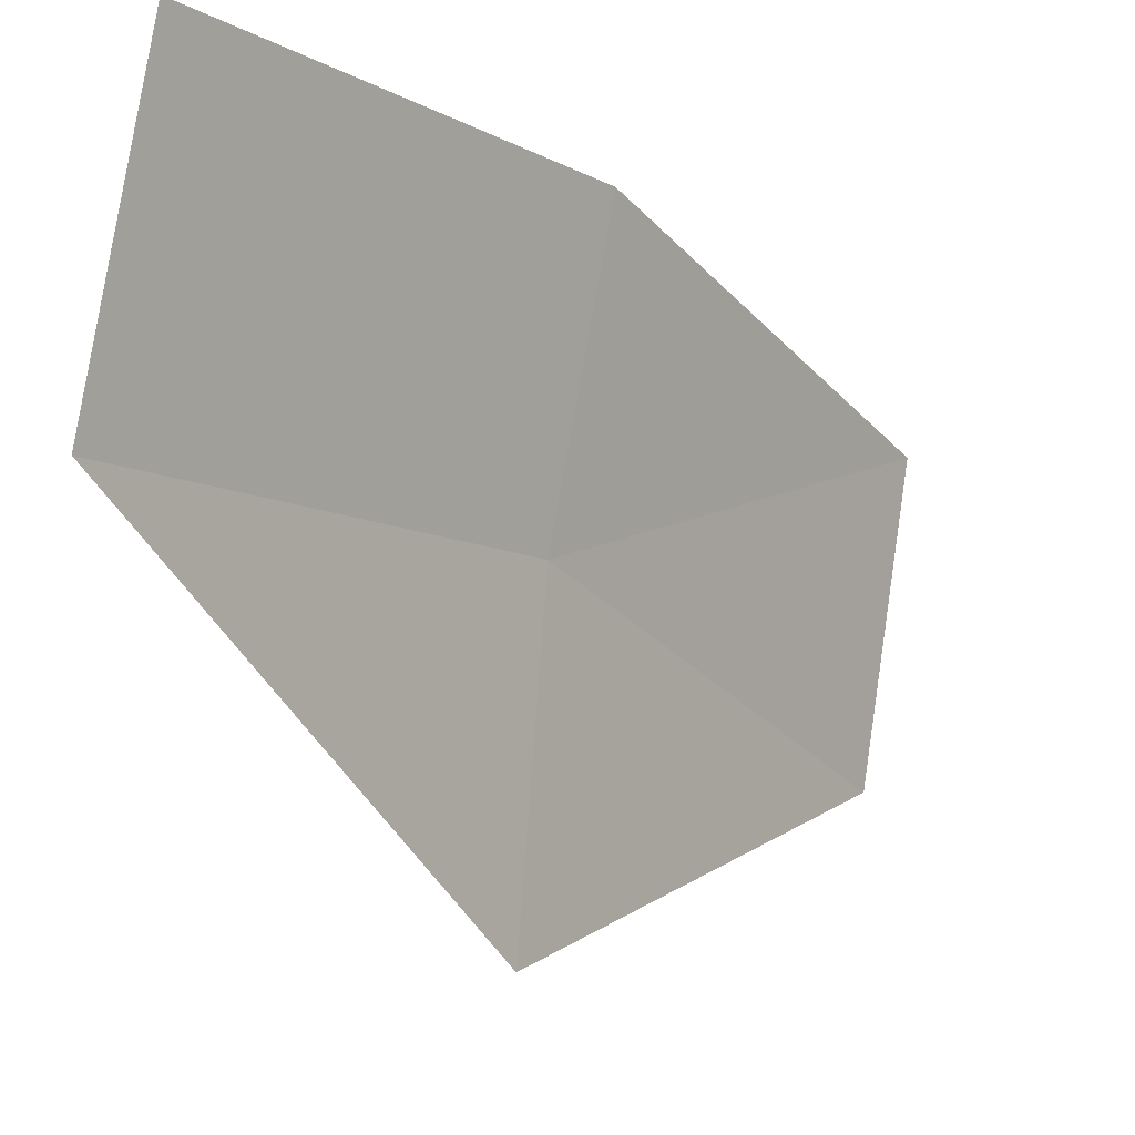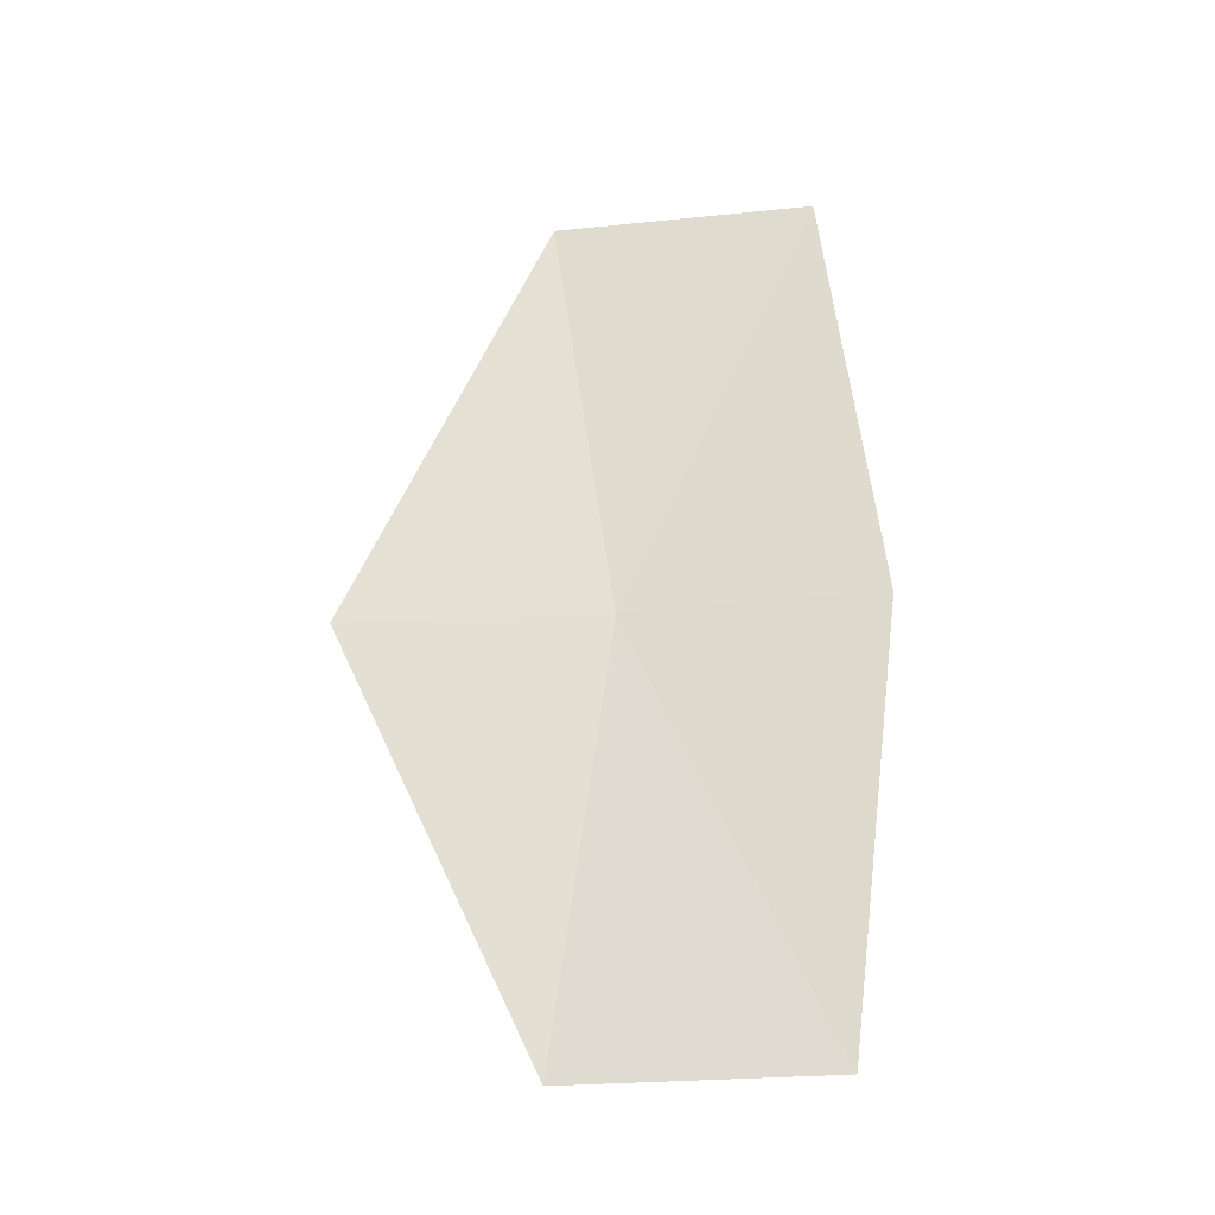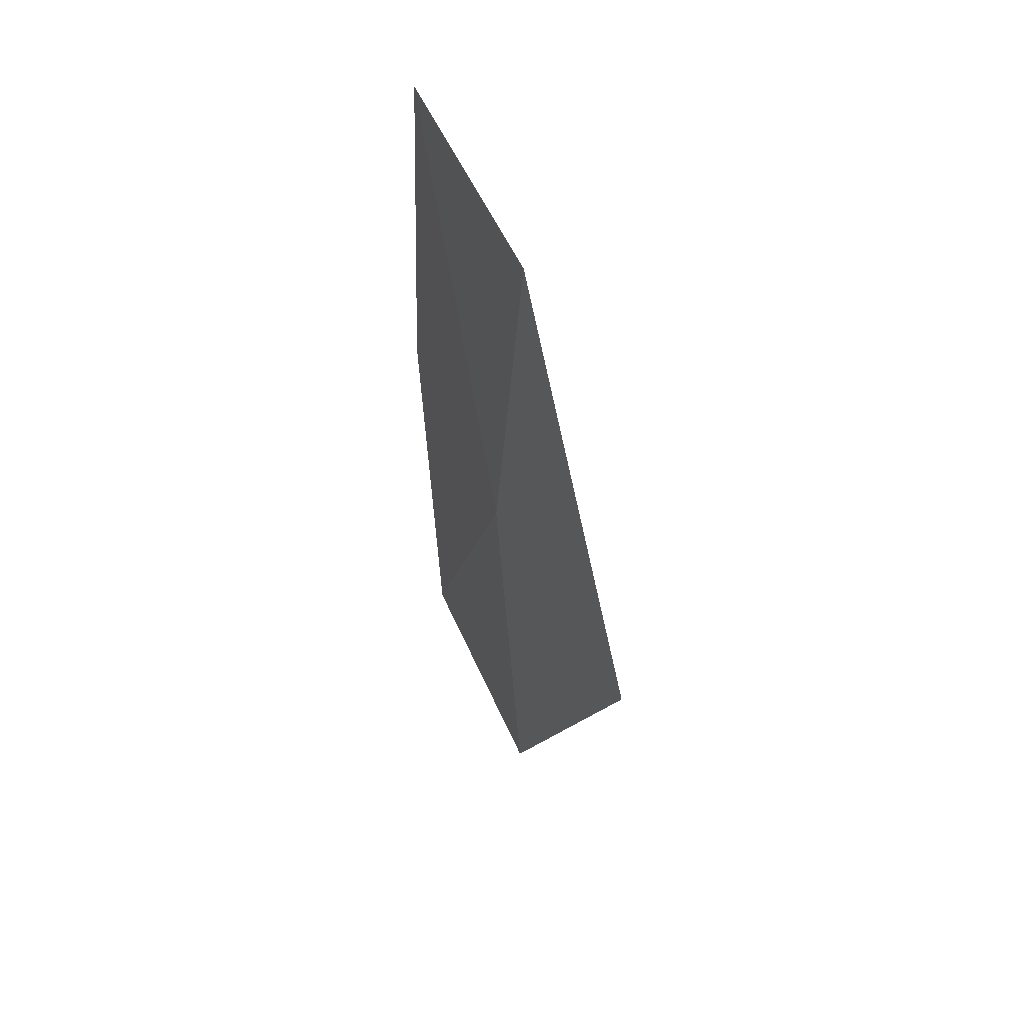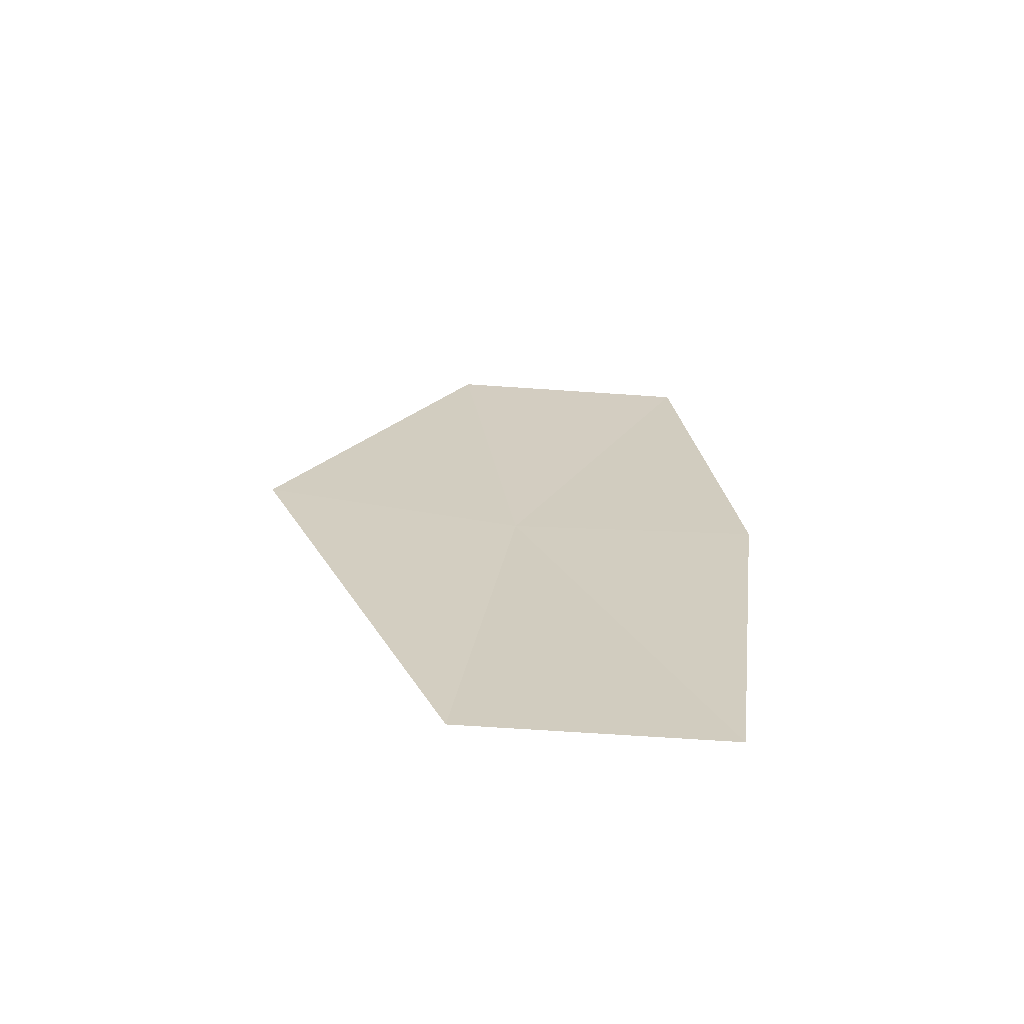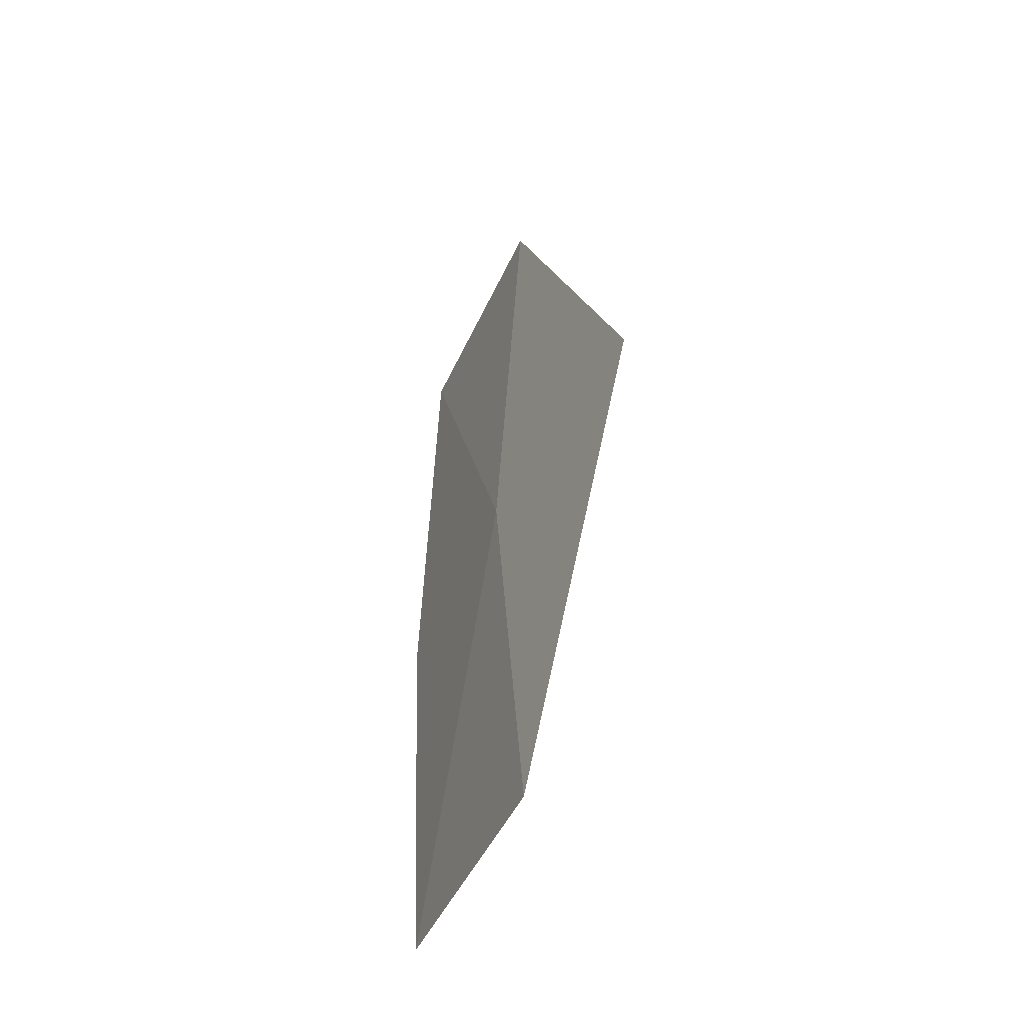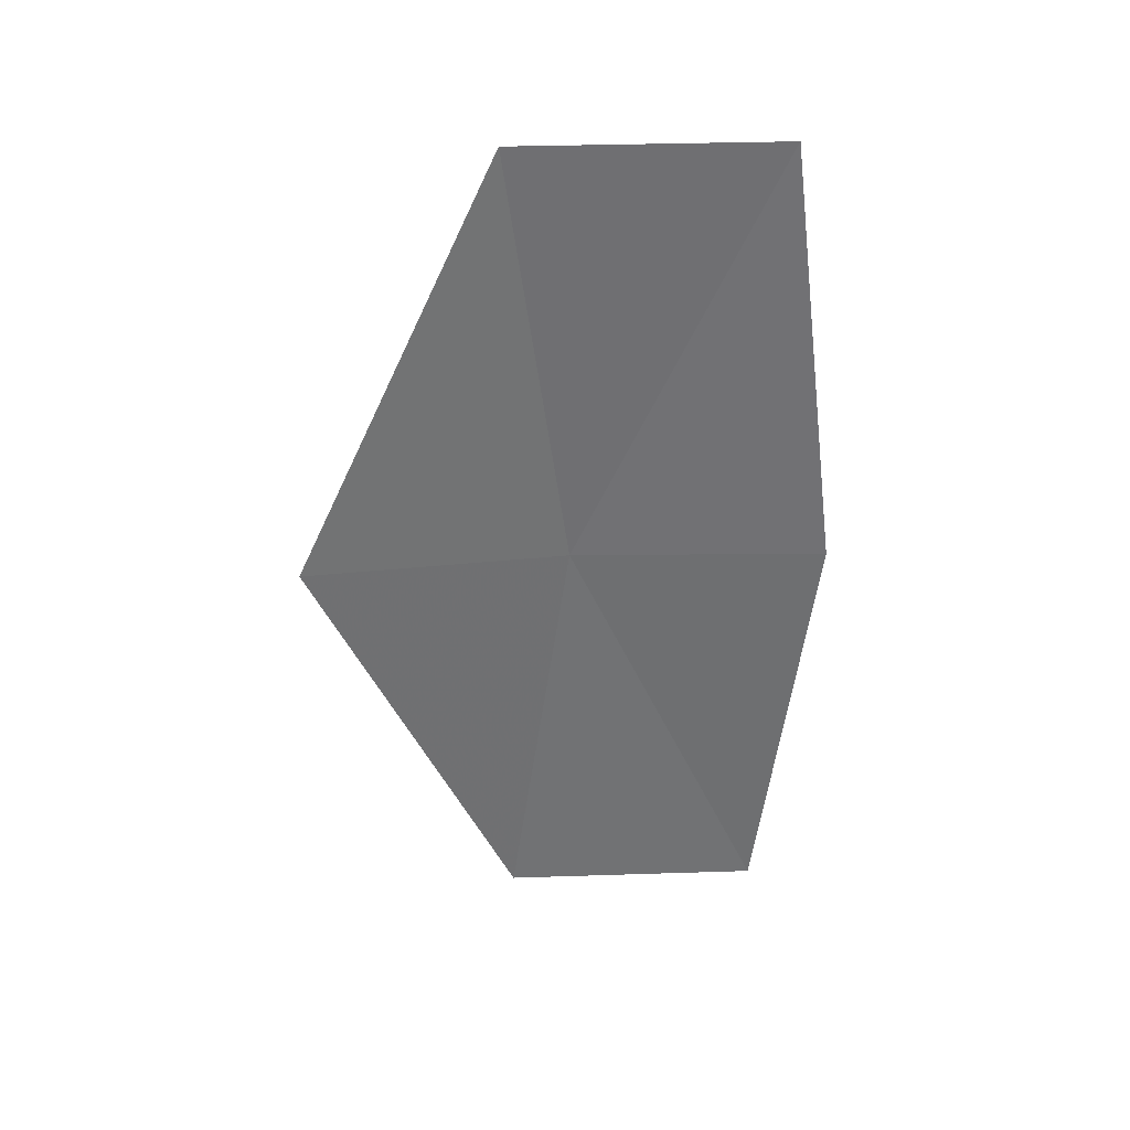
<metadata>
{"format":"obj","ext":"obj","renderer":"f3d","projection":"perspective","resolution":1024,"background":"white","views":[{"elev":-18.4,"azim":33.8,"up":"+Y"},{"elev":-25.7,"azim":88.9,"up":"+Z"},{"elev":53.4,"azim":-33.6,"up":"+Z"},{"elev":-66.1,"azim":75.7,"up":"+Z"},{"elev":-47.2,"azim":-33.9,"up":"+Z"},{"elev":35.1,"azim":77.2,"up":"+Z"}]}
</metadata>
<code>
v -10.96 -1.182 6
v -11 -1.466 4
v -10.78 -0.2778 4
v -11.07 -2.405 6
v -11 -1.466 8
v -10.78 -0.2778 8
v -10.72 -0.03361 6
f 1 2 3
f 1 4 2
f 1 6 5
f 1 5 4
f 1 3 7
f 1 7 6

</code>
